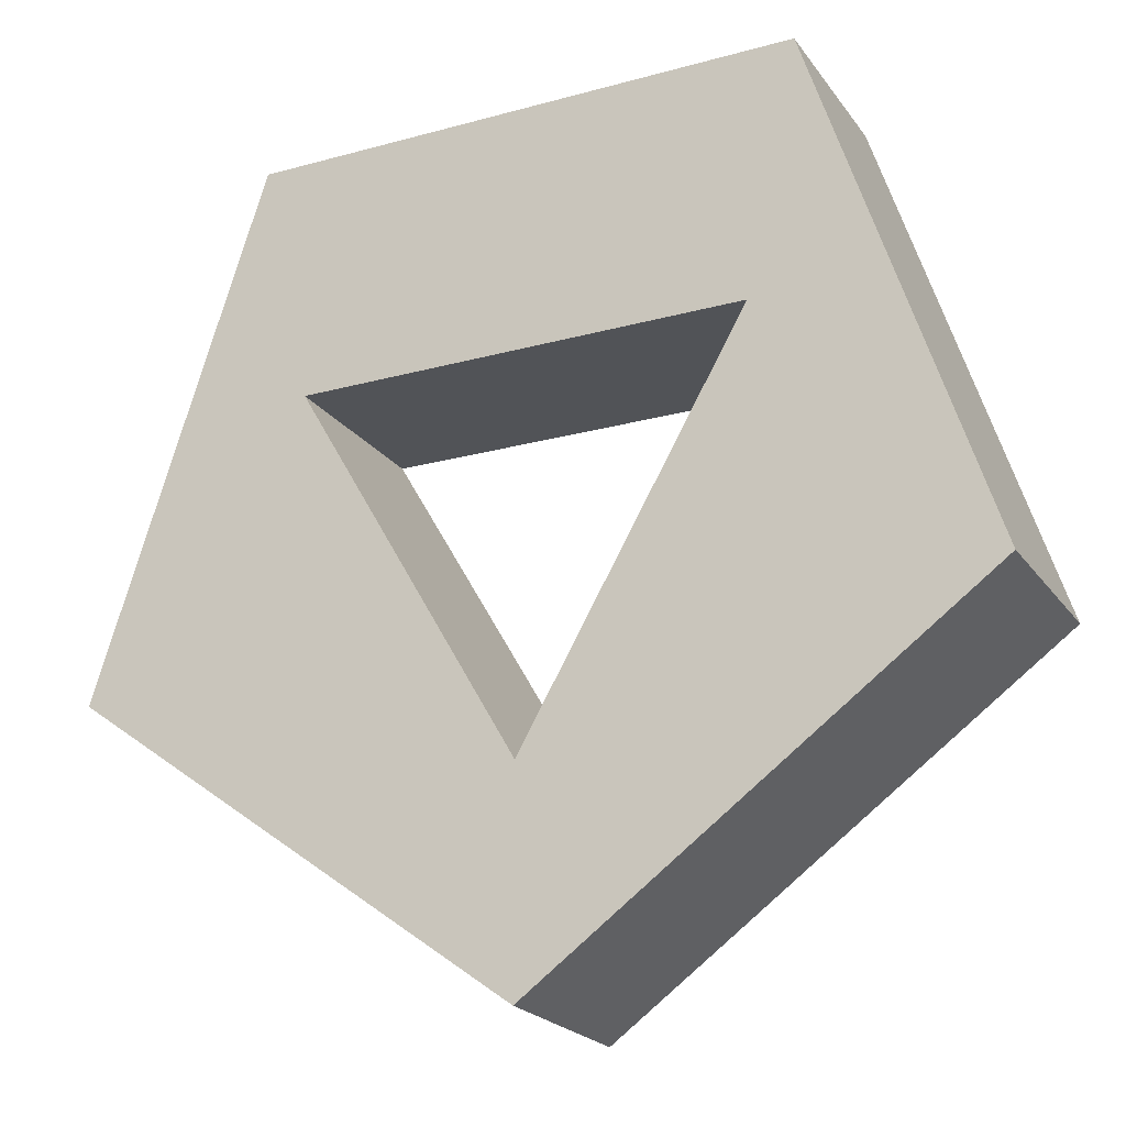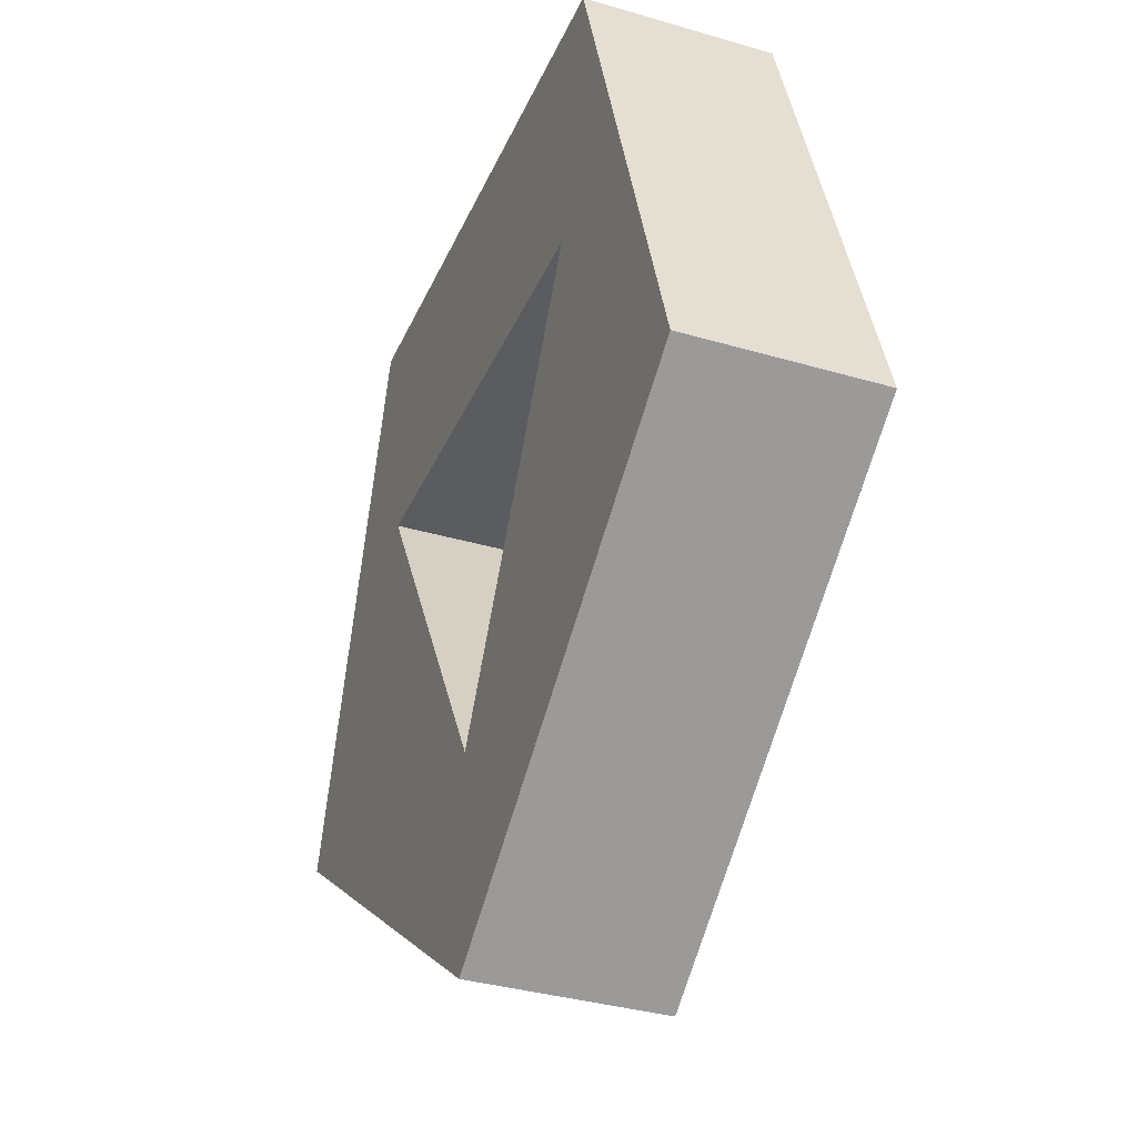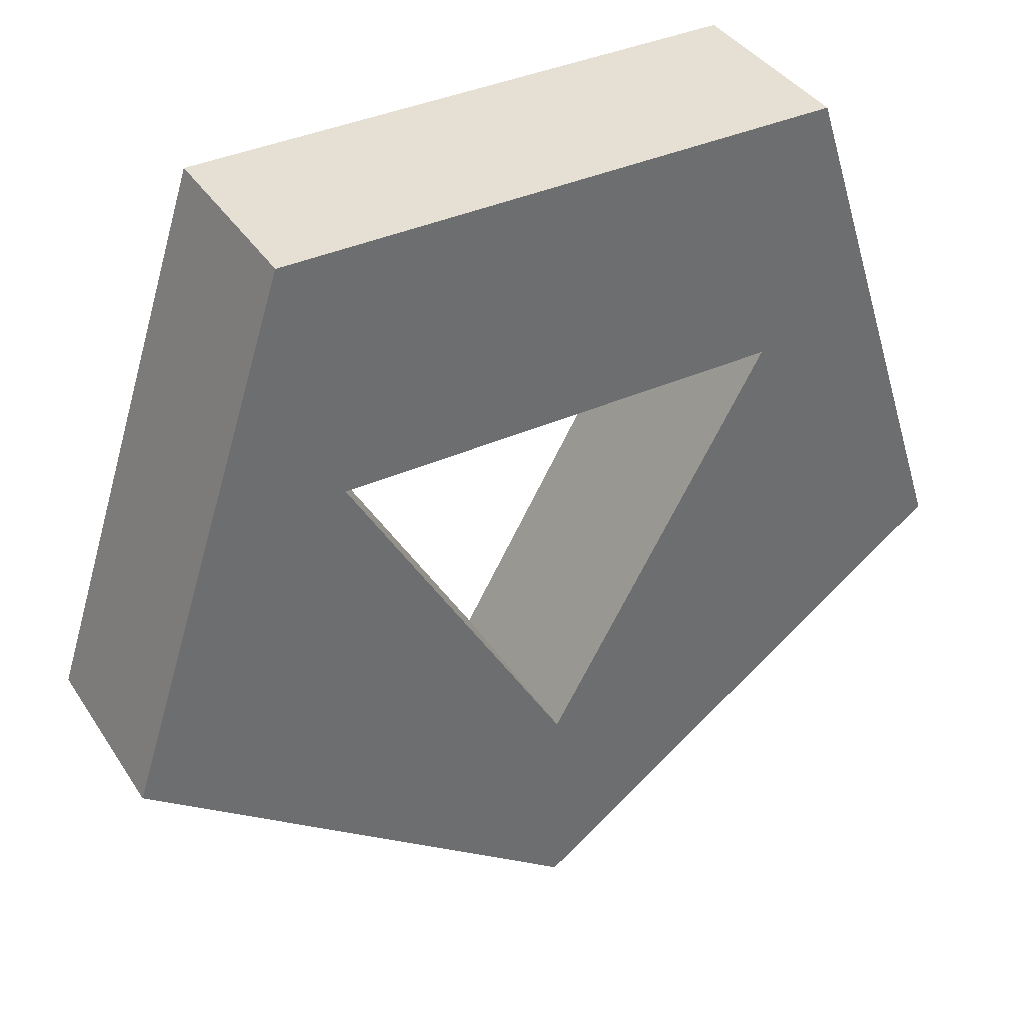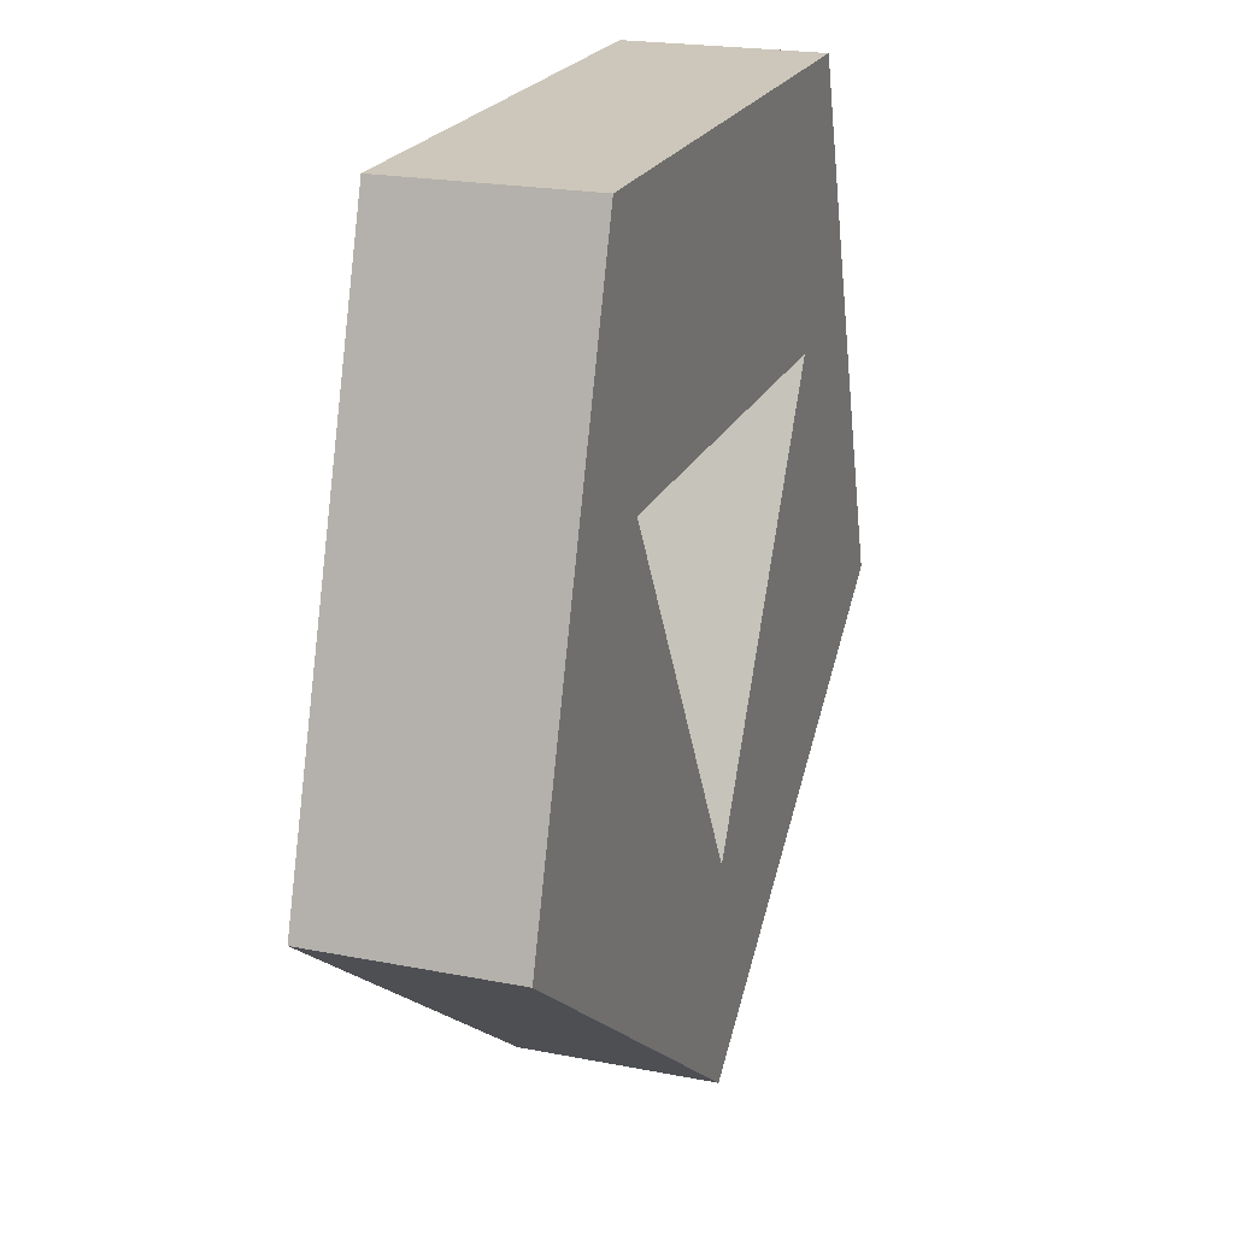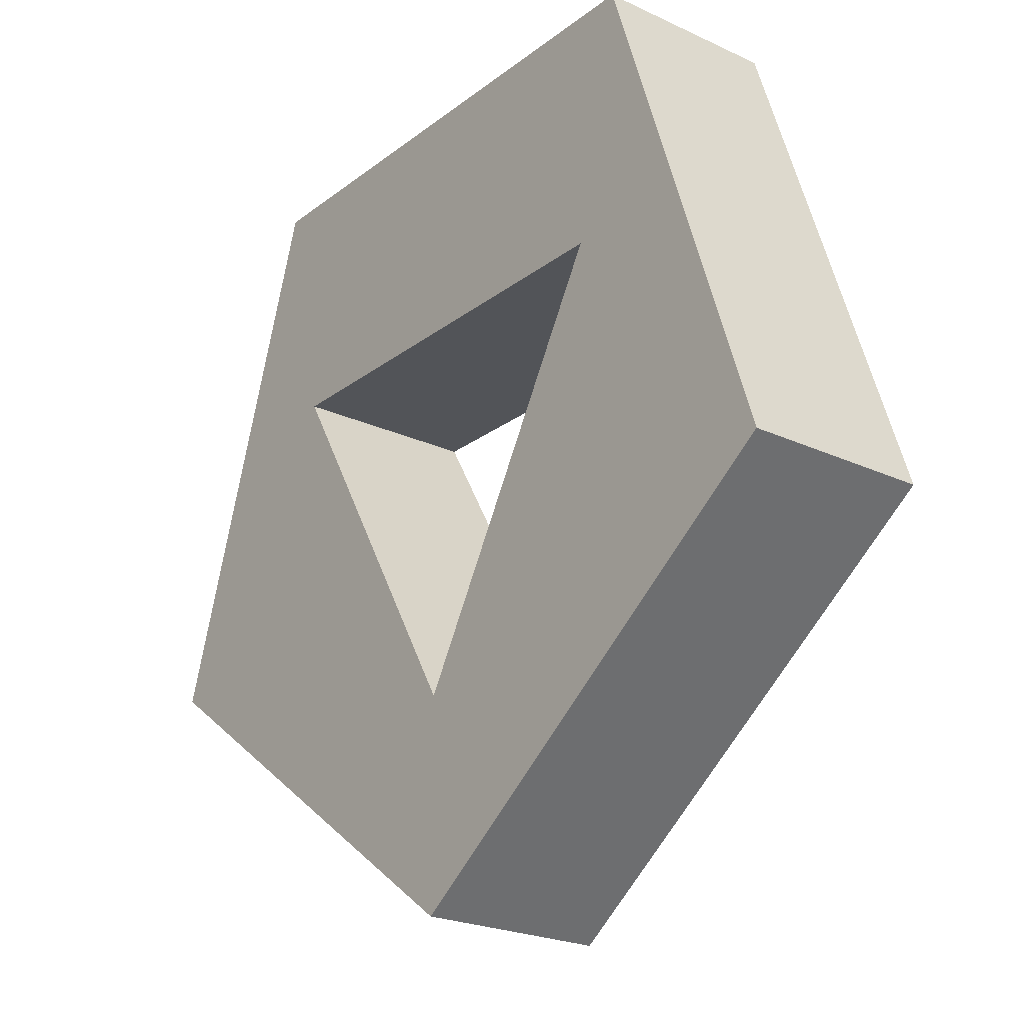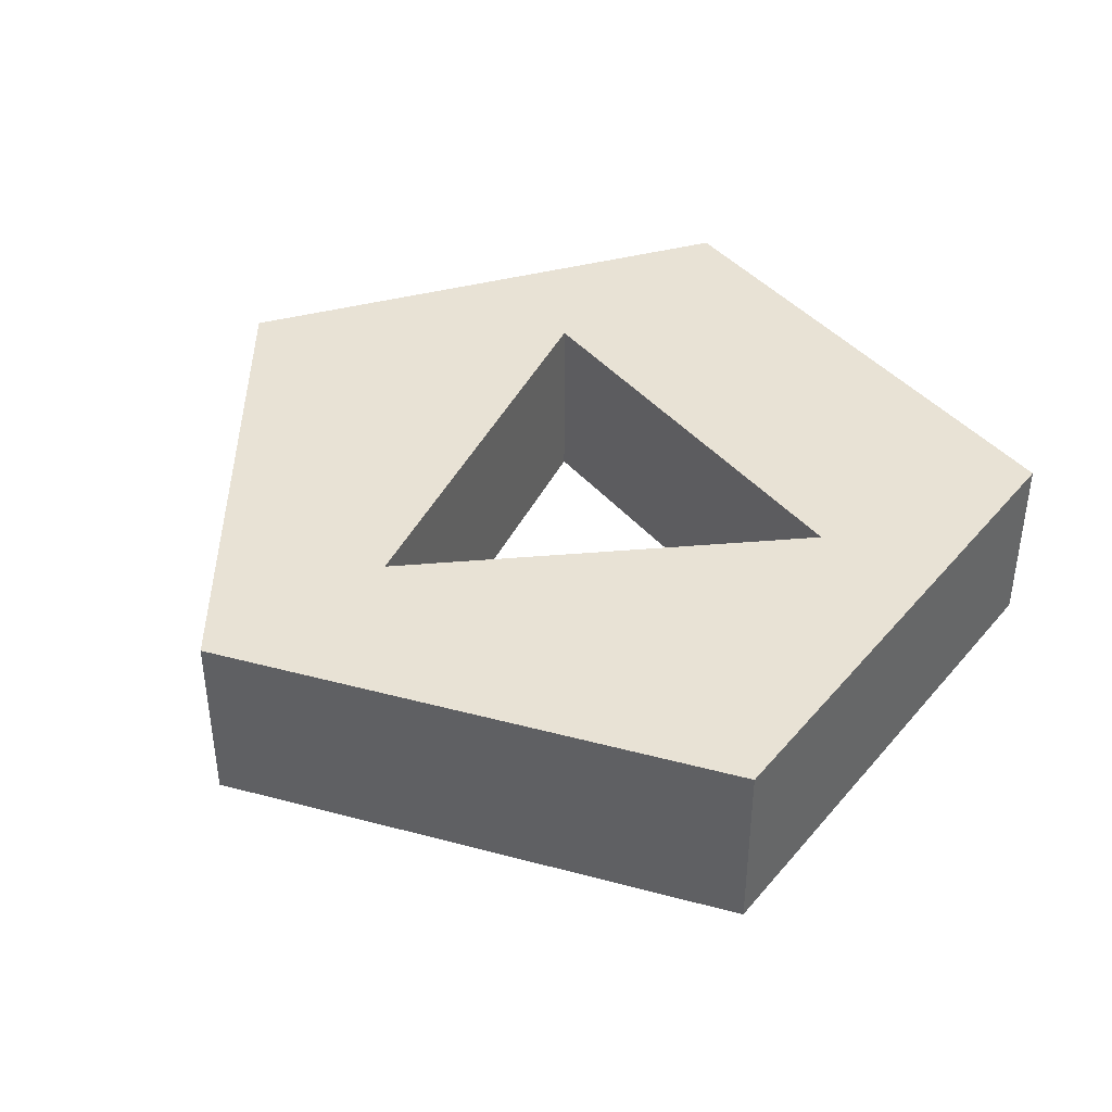
<metadata>
{"format":"obj","ext":"obj","renderer":"f3d","projection":"perspective","resolution":1024,"background":"white","views":[{"elev":-21.8,"azim":-154.1,"up":"+Z"},{"elev":-35.1,"azim":68.6,"up":"+Z"},{"elev":38.2,"azim":-29.5,"up":"+Z"},{"elev":21.4,"azim":-70.7,"up":"+Z"},{"elev":-23.3,"azim":51.8,"up":"+Z"},{"elev":40.8,"azim":-125.9,"up":"+Y"}]}
</metadata>
<code>
g Mesh1 Difference Model
v -0.4755 0 -0.1545
v -0.2939 0 0.4045
v -0.2939 0.2 0.4045
v -0.4755 0.2 -0.1545
f 1 2 3 4
v -0.2382 0 0.1375
f 1 5 2
v 1.072e-16 0 -0.5
f 5 1 6
v 1.072e-16 0.2 -0.5
f 6 1 4 7
v -0.2382 0.2 0.1375
f 4 8 7
f 8 4 3
v 0.2939 0.2 0.4045
f 9 8 3
v 0.2382 0.2 0.1375
f 8 9 10
v 0.4755 0.2 -0.1545
f 11 10 9
f 7 10 11
v -2.256e-17 0.2 -0.275
f 7 12 10
f 7 8 12
v -2.256e-17 0 -0.275
f 8 5 13 12
v 0.2382 0 0.1375
f 10 14 5 8
f 12 13 14 10
f 13 6 14
f 5 6 13
v 0.4755 0 -0.1545
f 14 6 15
f 15 6 7 11
v 0.2939 0 0.4045
f 16 15 11 9
f 14 15 16
f 16 5 14
f 5 16 2
f 2 16 9 3

</code>
